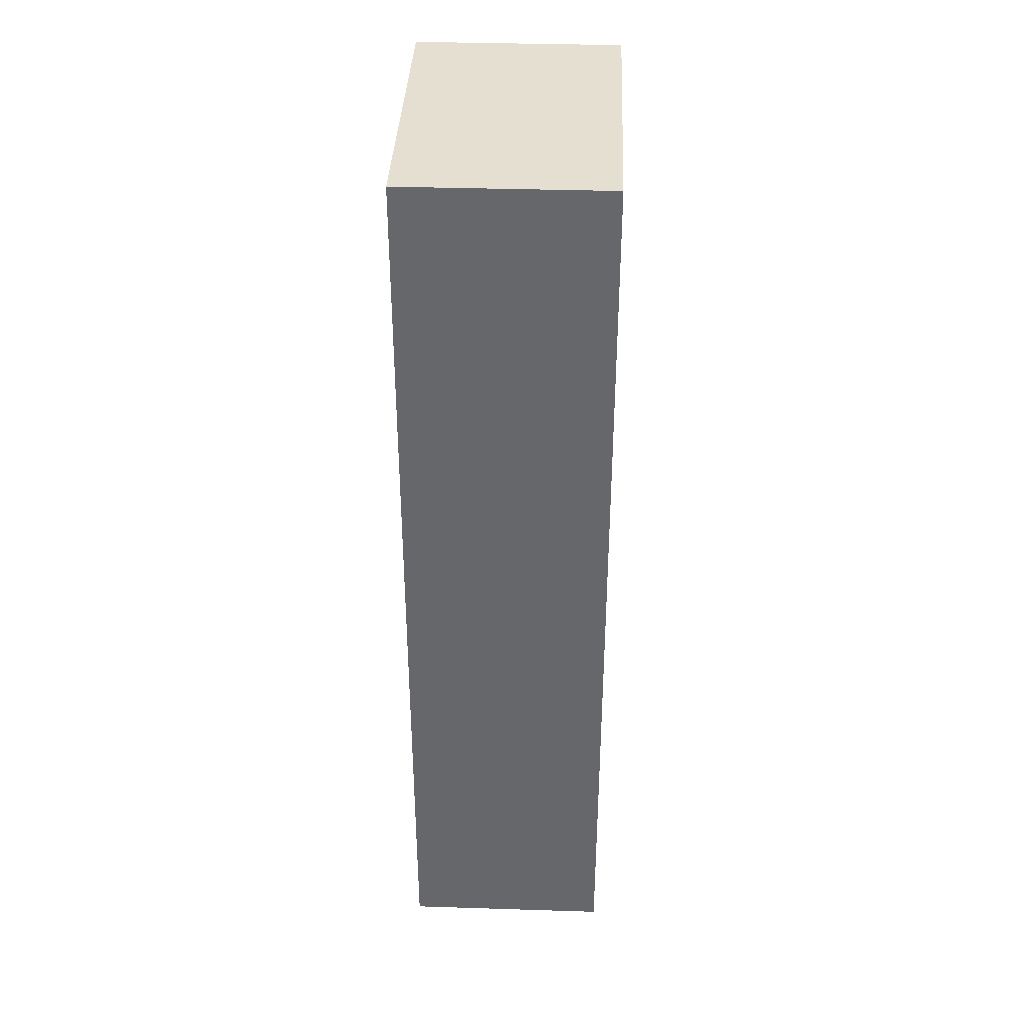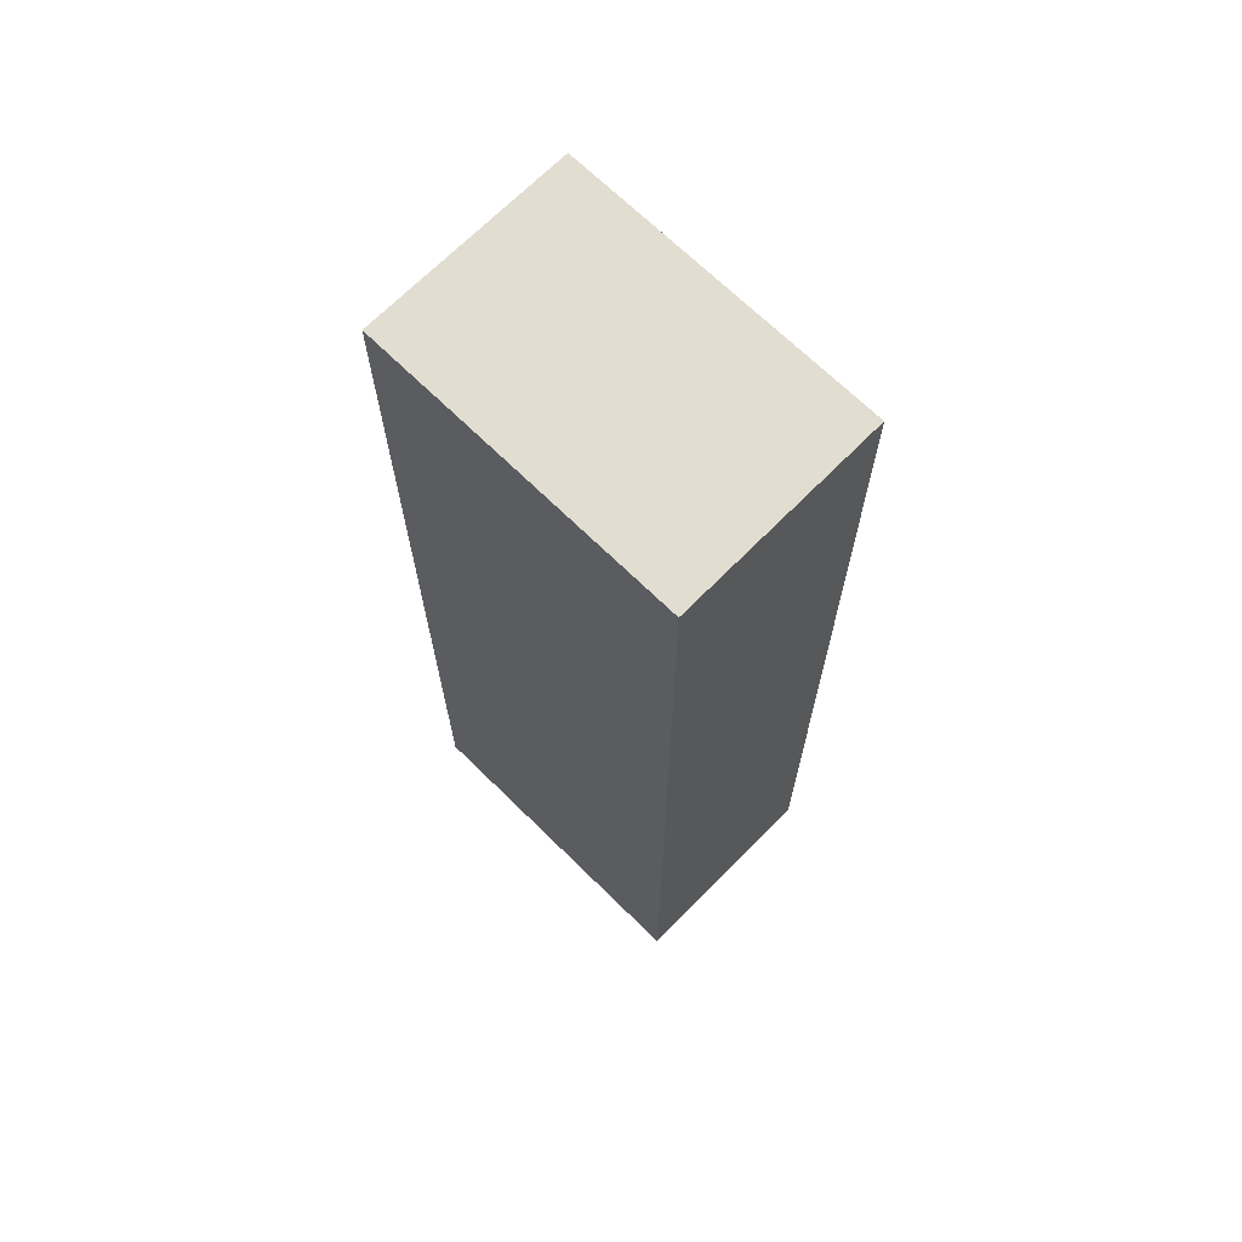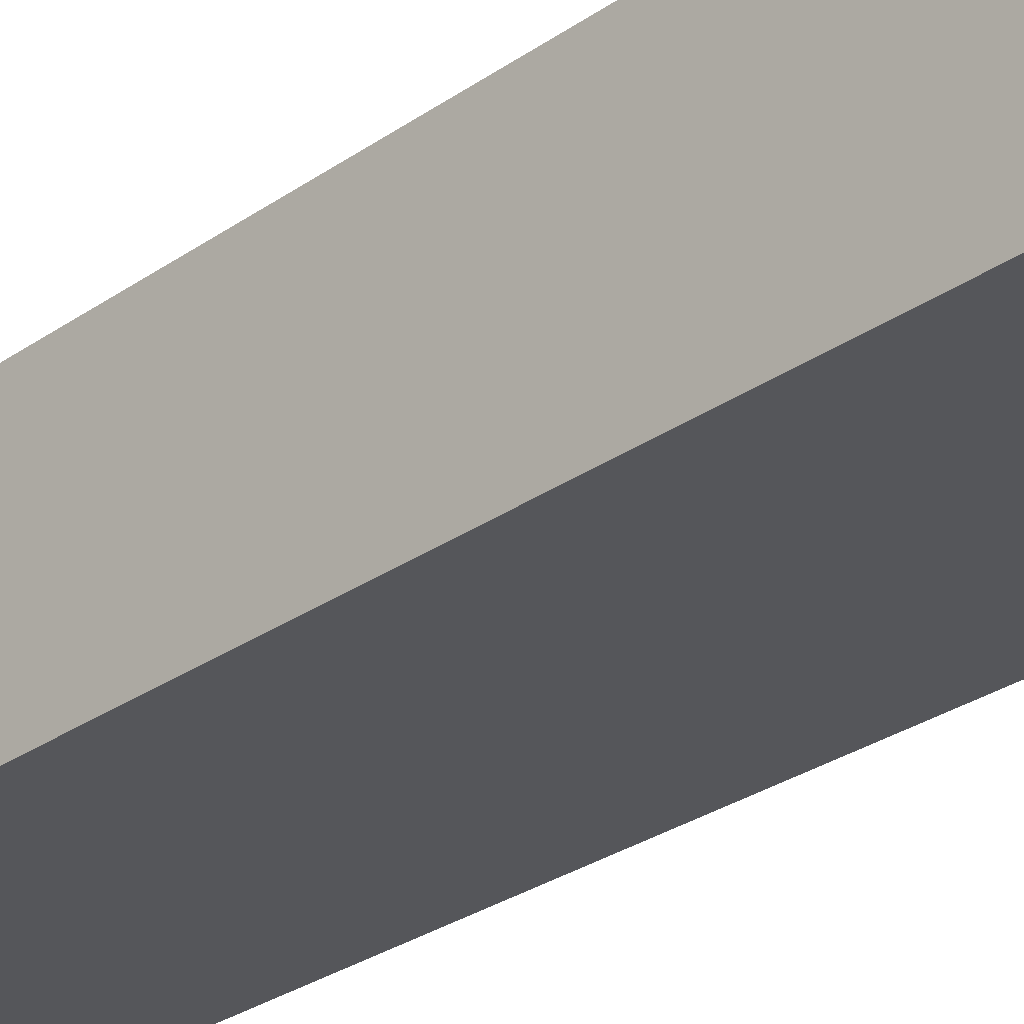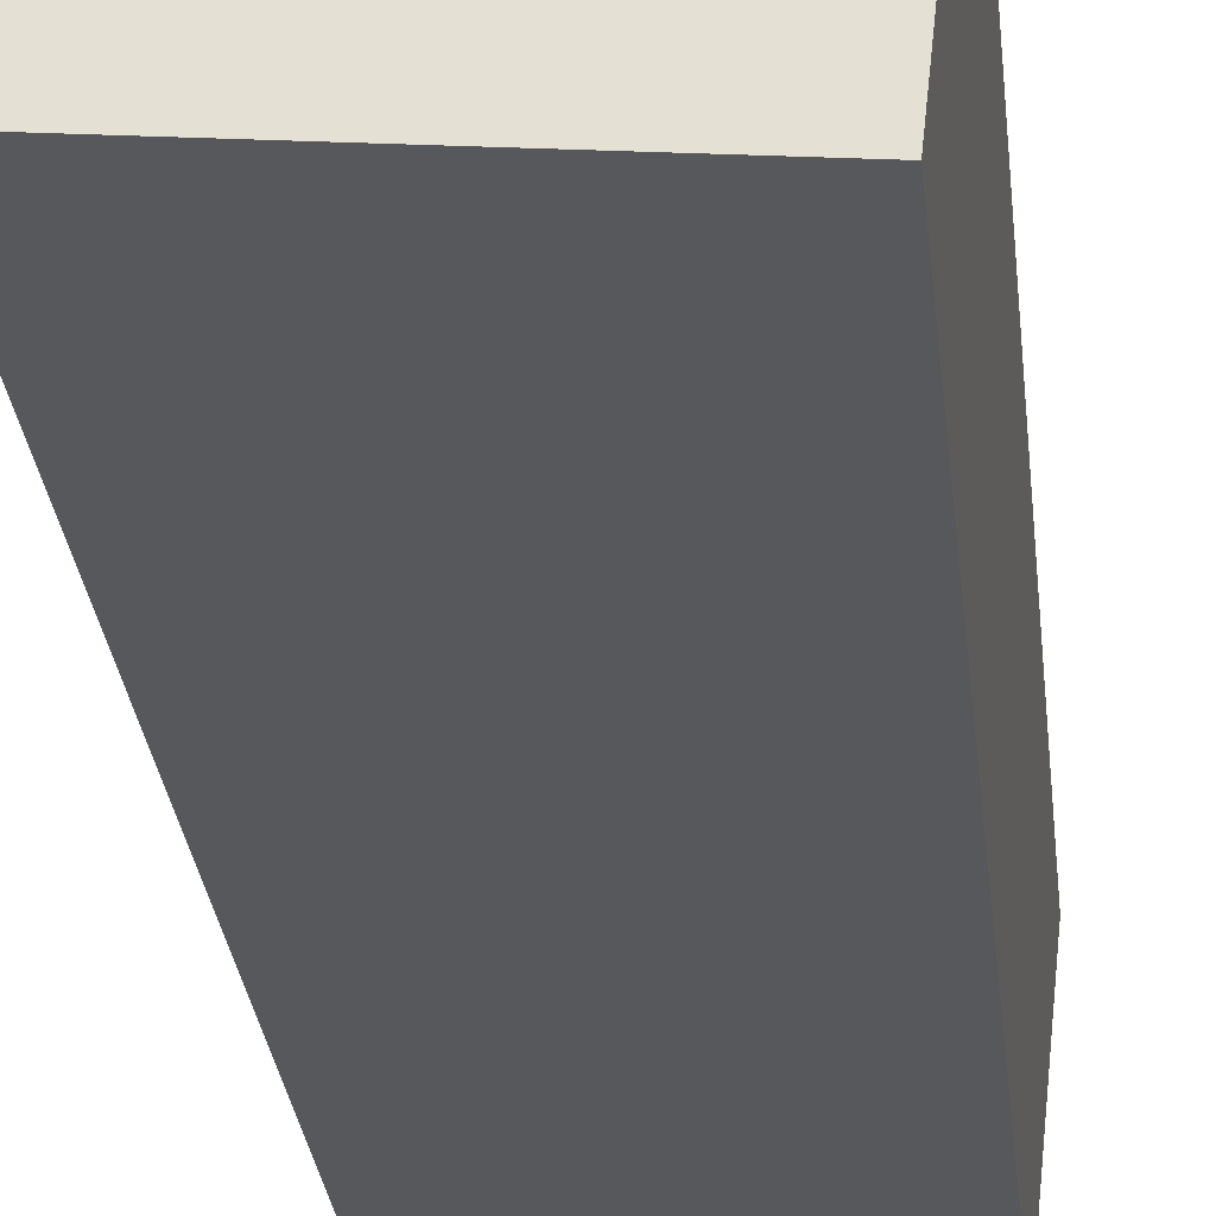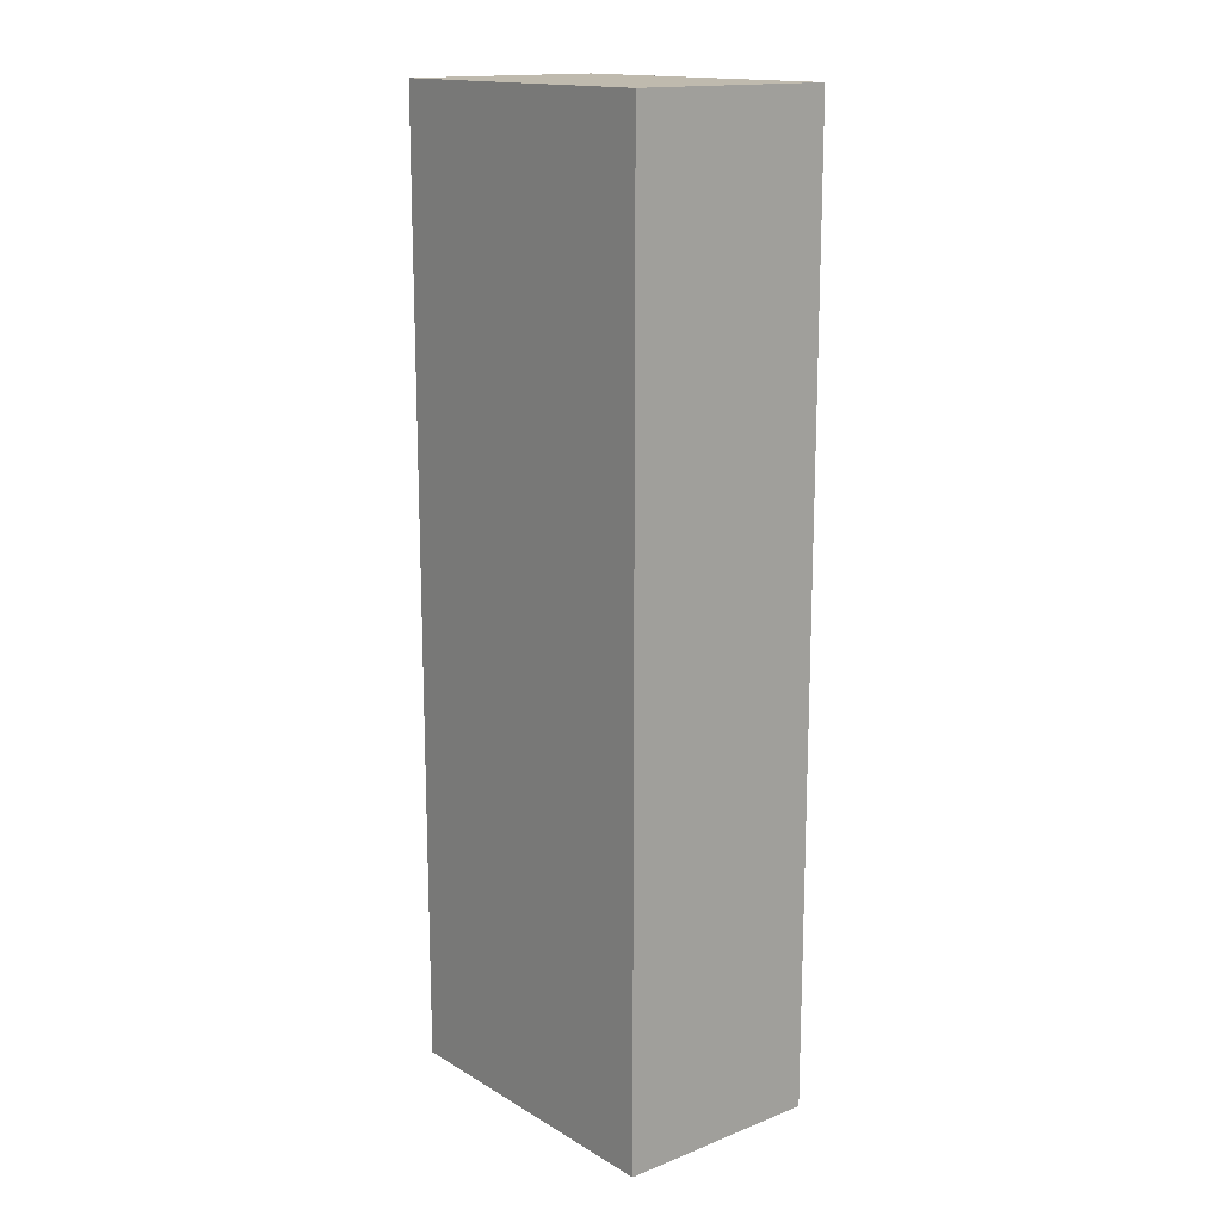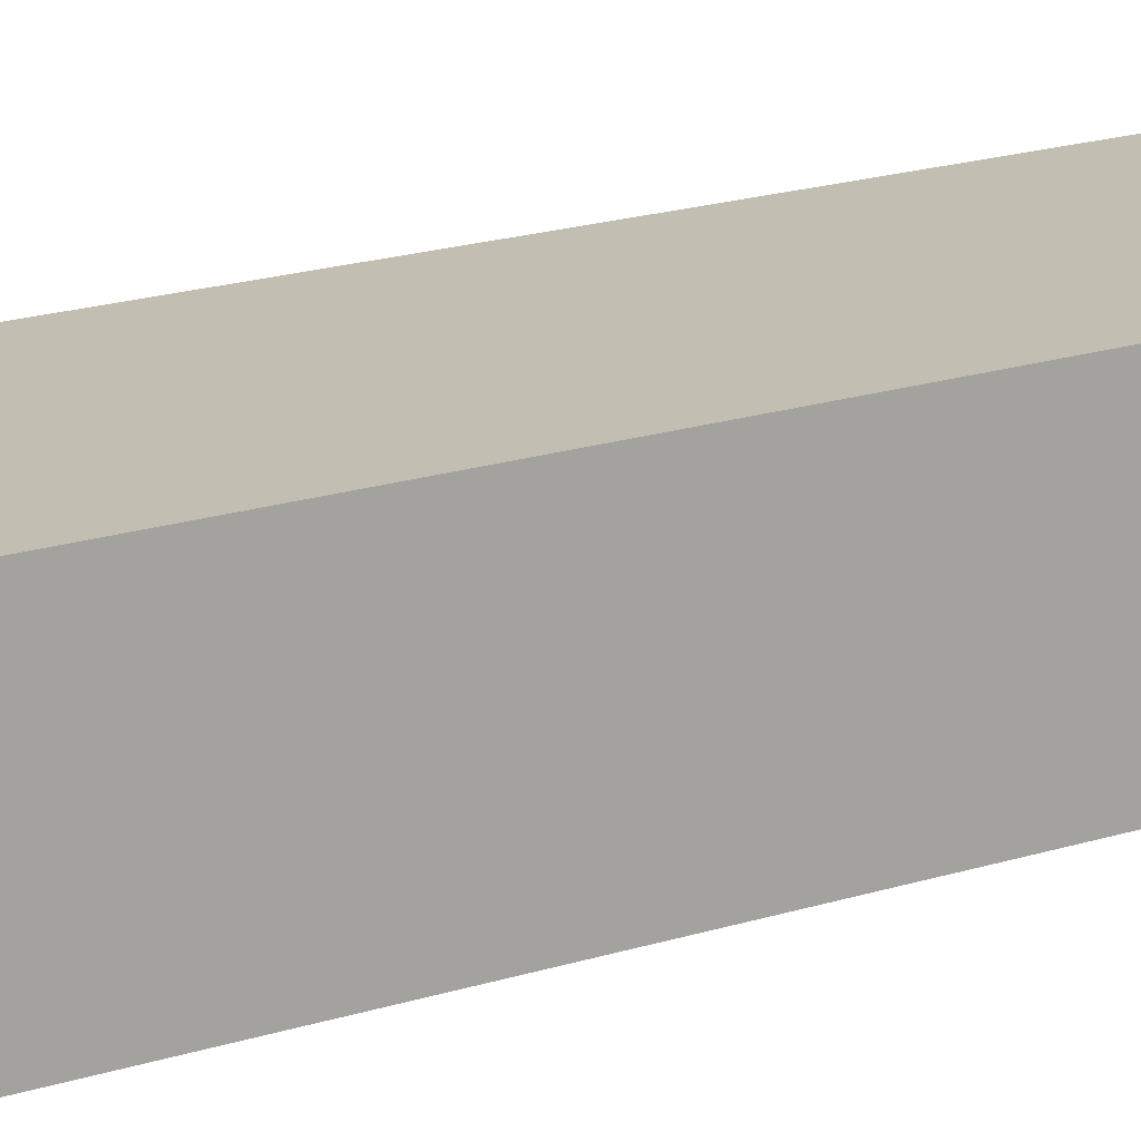
<metadata>
{"format":"obj","ext":"obj","renderer":"f3d","projection":"perspective","resolution":1024,"background":"white","views":[{"elev":37.5,"azim":86.1,"up":"+Y"},{"elev":68.6,"azim":-141.7,"up":"+Y"},{"elev":-31.1,"azim":-45.9,"up":"+Z"},{"elev":-29.2,"azim":-173.9,"up":"+Z"},{"elev":15.6,"azim":44.4,"up":"+Y"},{"elev":23.6,"azim":63.7,"up":"+Z"}]}
</metadata>
<code>
v  0 8.787 5.38e-16
v  3.087 8.787 -1.587
v  0.207 8.787 -1.904
v  3.066 8.787 -1.396
v  2.88 8.787 0.317
v  3.087 9.718e-17 -1.587
v  0.207 1.166e-16 -1.904
v  0 0 0
v  2.88 -1.941e-17 0.317
v  3.066 8.548e-17 -1.396
g defaultobject
f 1 2 3
f 2 1 4
f 4 1 5
f 6 3 2
f 3 6 7
f 7 1 3
f 1 7 8
f 8 5 1
f 5 8 9
f 4 6 2
f 6 4 5
f 6 5 10
f 10 5 9
f 6 8 7
f 8 6 10
f 8 10 9

</code>
